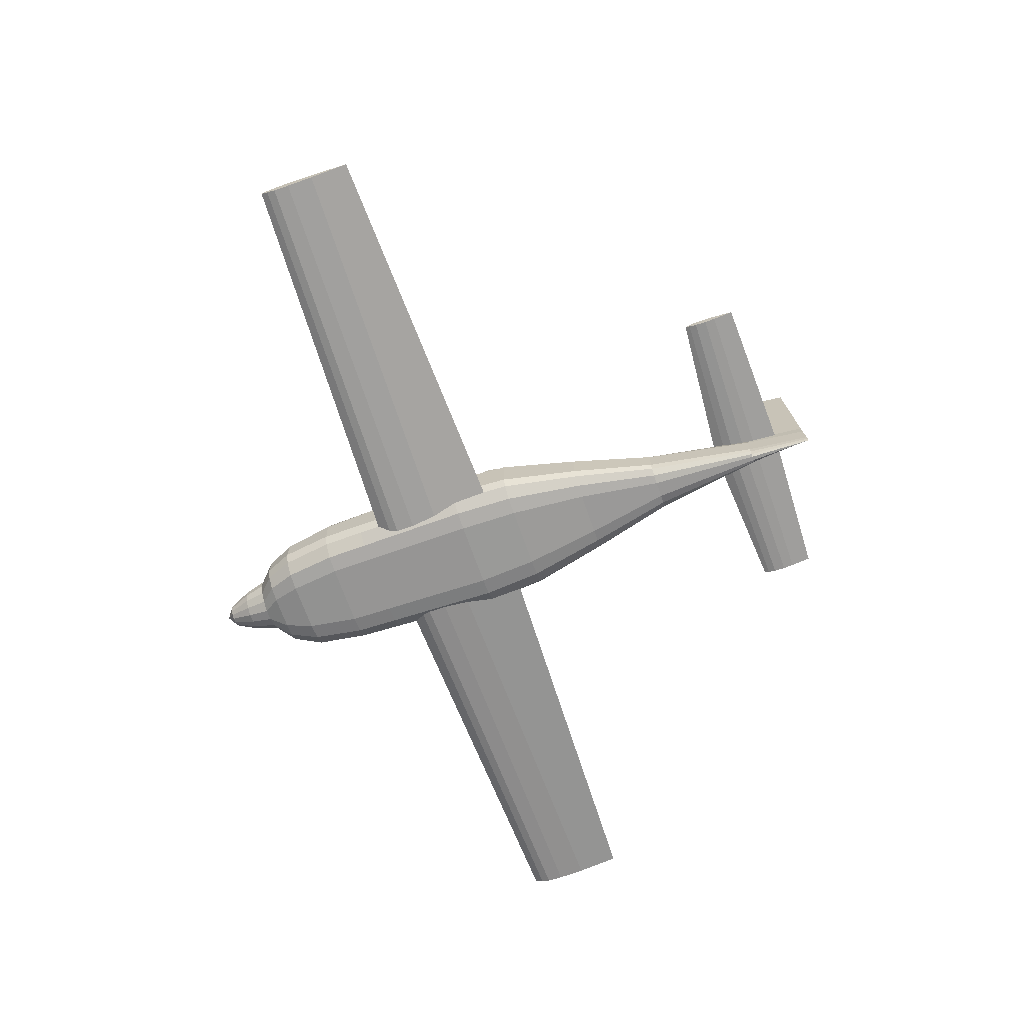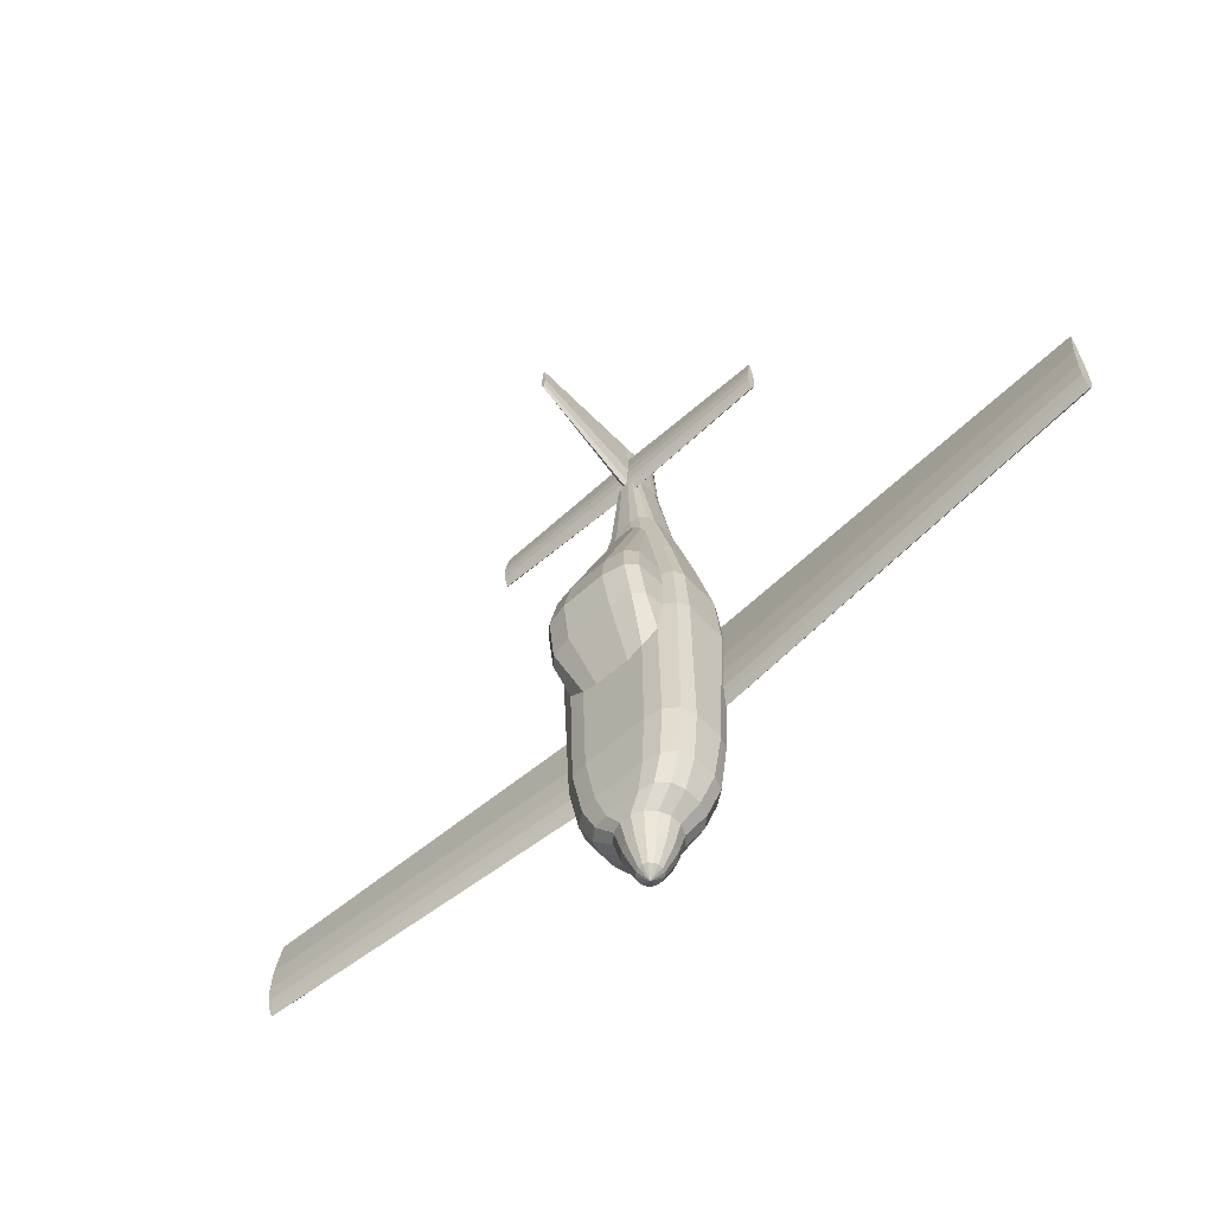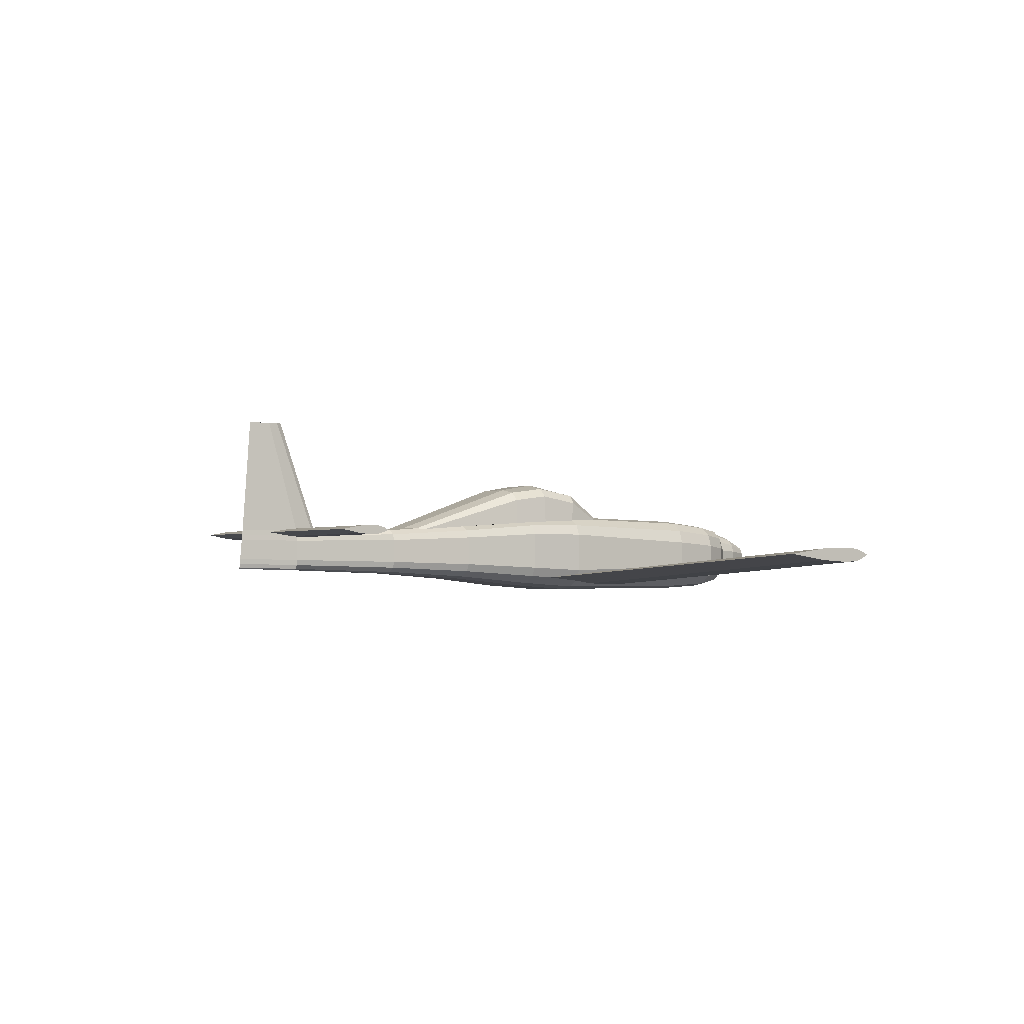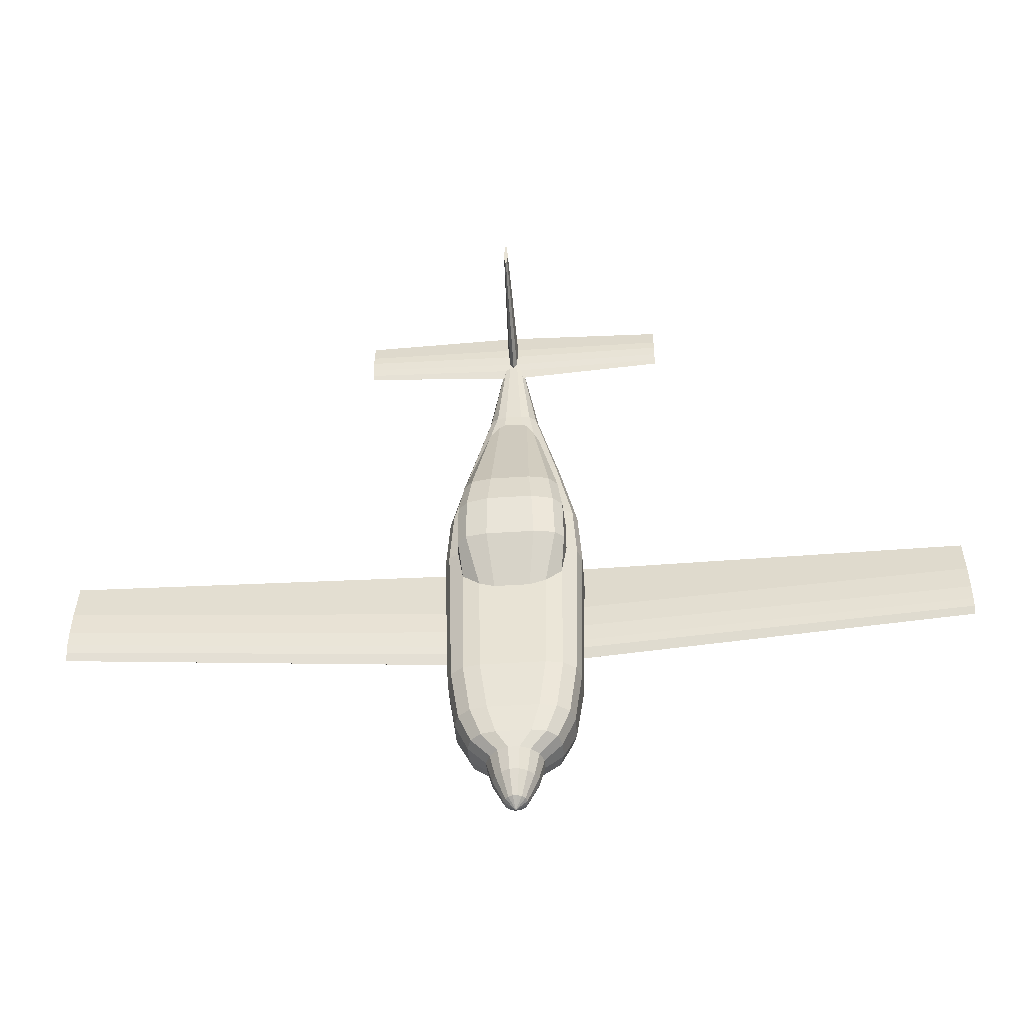
<metadata>
{"format":"obj","ext":"obj","renderer":"f3d","projection":"perspective","resolution":1024,"background":"white","views":[{"elev":-67.6,"azim":-70.9,"up":"+Y"},{"elev":-59.8,"azim":-137.4,"up":"+Z"},{"elev":-2.1,"azim":56.2,"up":"+Y"},{"elev":-46.7,"azim":-175.7,"up":"+Z"}]}
</metadata>
<code>
o Fuselage
v -24.9 -7.113 -16.19
v -24.9 7.501 -16.19
v -23.19 11.37 -16.19
v -11.3 -14.5 -71.76
v -23.26 -5.4 -71.76
v -17.28 -13.51 -71.76
v -21.66 -9.603 -71.76
v -23.26 4.914 -71.76
v -11.3 14.08 -71.76
v -21.66 9.876 -71.76
v -17.28 13.1 -71.76
v 24.9 -7.113 -16.19
v 24.9 7.501 -16.19
v 23.19 11.37 -16.19
v 23.26 -5.4 -71.76
v -18.69 23.12 -3.153
v -7.785 28 -3.153
v 11.3 -14.5 -71.76
v -15.36 26.28 -3.153
v 21.66 -9.603 -71.76
v 17.32 -13.51 -71.64
v -8.3 24.99 -18.39
v -18.94 20.56 -17.47
v 11.3 14.08 -71.76
v 23.26 4.914 -71.76
v -15.83 23.69 -18.14
v 17.28 13.1 -71.76
v 19.25 20.56 -17.47
v 8.606 24.99 -18.39
v 21.66 9.876 -71.76
v 1.966 9.882 -105.7
v 16.13 23.69 -18.14
v -1.966 9.882 -105.7
v 8.092 28 -3.153
v -5.598 8.378 -105.7
v 19 23.12 -3.153
v -8.378 5.598 -105.7
v 15.67 26.28 -3.153
v -9.882 1.966 -105.7
v -17.01 21.37 9.612
v -6.819 25.84 9.612
v -9.882 -1.966 -105.7
v -8.378 -5.598 -105.7
v -13.89 24.53 9.612
v 7.126 25.84 9.612
v -5.598 -8.378 -105.7
v 17.31 21.37 9.612
v -1.966 -9.882 -105.7
v 14.19 24.53 9.612
v 1.966 -9.882 -105.7
v 5.598 -8.378 -105.7
v 8.378 -5.598 -105.7
v 9.882 -1.966 -105.7
v 9.882 1.966 -105.7
v 8.378 5.598 -105.7
v 5.598 8.378 -105.7
v -8.911 -13.59 -89.79
v -20.65 -4.76 -89.79
v -14.78 -12.59 -89.79
v -19.08 -9.387 -89.79
v -20.65 3.724 -89.79
v -8.911 12.49 -89.79
v -19.08 8.298 -89.79
v -14.78 11.48 -89.79
v 20.65 -4.76 -89.79
v 8.911 -13.59 -89.79
v 19.08 -9.387 -89.79
v 14.83 -12.59 -89.67
v 8.911 12.49 -89.79
v 20.65 3.724 -89.79
v 14.78 11.48 -89.79
v 19.08 8.298 -89.79
v -6.039 -11.82 -99.65
v -16.08 -3.42 -99.65
v -11.06 -10.87 -99.65
v -14.74 -7.887 -99.65
v -16.08 2.674 -99.65
v -6.039 11.08 -99.65
v -14.74 7.143 -99.65
v -11.06 10.13 -99.65
v 16.08 -3.42 -99.65
v 6.039 -11.82 -99.65
v 14.74 -7.887 -99.65
v 11.06 -10.87 -99.65
v 6.039 11.08 -99.65
v 16.08 2.674 -99.65
v 11.06 10.13 -99.65
v 14.74 7.143 -99.65
v -2.606 -3.509 102
v -0.7678 -7.467 102
v -2.359 -5.488 102
v -1.687 -6.937 102
v -2.606 3.97 102
v 0.7678 -7.467 102
v 2.606 -3.509 102
v 1.687 -6.937 102
v 2.359 -5.488 102
v 2.606 3.97 102
v -0 -7.022 125.3
v -0 -3.199 124.9
v -0 -6.51 125.2
v -0 -5.111 125.1
v -0 4.024 124.3
v -0 7.847 124
v -0 5.935 124.1
v 23.5 -6.178 4.922
v 23.5 7.431 4.922
v -11.24 -13.38 4.922
v 11.24 -13.38 4.922
v 21.86 -9.57 4.922
v -23.5 7.431 4.922
v -23.5 -6.178 4.922
v -21.86 -9.57 4.922
v -17.37 -12.42 4.922
v 17.37 -12.42 4.922
v 21.86 11.03 4.922
v -21.86 11.03 4.922
v 17.22 5.836 32.68
v 7.904 -10.55 32.68
v -17.22 -4.882 32.68
v -12.56 -9.794 32.68
v 12.56 -9.794 32.68
v -15.97 8.672 32.68
v 17.22 -4.882 32.68
v -7.904 -10.55 32.68
v 15.97 -7.718 32.68
v -17.22 5.836 32.68
v -15.97 -7.718 32.68
v 15.97 8.672 32.68
v 2.927 9.109 62.61
v 9.411 4.547 62.61
v -6.169 8.498 62.61
v 2.927 -8.633 62.61
v -9.411 -4.071 62.61
v -6.169 -8.022 62.61
v 6.169 -8.022 62.61
v -8.542 6.828 62.61
v 6.169 8.498 62.61
v 9.411 -4.071 62.61
v -2.927 9.109 62.61
v -2.927 -8.633 62.61
v 8.542 -6.352 62.61
v -9.411 4.547 62.61
v -8.542 -6.352 62.61
v 8.542 6.828 62.61
v 0.79 3.972 -121.7
v -0.79 3.972 -121.7
v -2.25 3.367 -121.7
v -3.367 2.25 -121.7
v -3.972 0.79 -121.7
v -3.972 -0.79 -121.7
v -3.367 -2.25 -121.7
v -2.25 -3.367 -121.7
v -0.79 -3.972 -121.7
v 0.79 -3.972 -121.7
v 2.25 -3.367 -121.7
v 3.367 -2.25 -121.7
v 3.972 -0.79 -121.7
v 3.972 0.79 -121.7
v 3.367 2.25 -121.7
v 2.25 3.367 -121.7
v 0 -0 -124.7
v 6.629 -4.429 -113.4
v 4.429 -6.629 -113.4
v -7.819 1.555 -113.4
v -6.629 4.429 -113.4
v 7.819 -1.555 -113.4
v -7.819 -1.555 -113.4
v 7.819 1.555 -113.4
v -6.629 -4.429 -113.4
v 6.629 4.429 -113.4
v -4.429 -6.629 -113.4
v 4.429 6.629 -113.4
v -1.555 -7.819 -113.4
v -1.555 7.819 -113.4
v 1.555 7.819 -113.4
v 1.555 -7.819 -113.4
v -4.429 6.629 -113.4
v -0.7678 49.27 113.3
v 0.7678 49.27 113.3
v -0 49.19 121.1
v 0.4548 49.27 109.8
v -0.511 49.27 109.8
v 0 49.27 108.1
v 17.64 -13.6 -56.61
v -11.52 -14.59 -56.58
v 11.52 -14.59 -56.58
v -22.07 -9.976 -56.72
v -17.61 -13.6 -56.61
v 22.07 -9.976 -56.72
v -24.13 -8.852 -16.19
v -24.17 -8.13 -23.45
v -22.28 -10.17 -49
v -24.22 -7.819 -25.67
v -23.92 -7.586 -35.12
v -23.1 -8.634 -45
v -23.49 -7.96 -41.89
v 22.28 -10.17 -49.01
v 24.17 -8.761 -16.19
v 24.22 -7.819 -25.67
v 23.92 -7.586 -35.12
v 23.49 -7.96 -41.89
v 23.1 -8.634 -45
v 22.41 -10.16 -3.911
v -22.41 -10.16 -3.917
v -6.089 14.84 -35.01
v 6.395 14.84 -35.01
v -17.55 14.07 -28.45
v -11.85 14.88 -33.26
v -19.46 13.62 -16.19
v 11.85 14.88 -33.36
v 17.84 14.02 -28.53
v 19.8 13.41 -16.19
v -19.29 13 -3.153
v -18.16 12.54 4.922
v 18.48 12.35 4.922
v 19.61 12.78 -3.153
v -17.55 12.19 9.612
v -12.83 10.59 32.68
v 17.87 12.01 9.612
v 13.15 10.39 32.68
v -3.398 9.383 57.68
v 3.398 9.383 57.68
v -9.728 9.328 47.83
v 9.909 9.12 48.48
v -7.788 9.395 52.06
v -5.194 9.44 56.29
v 5.291 9.393 56.29
v 8.735 9.401 51.97
v 4.304 7.178 88.5
v 3.905 6.182 92.16
v -3.895 6.168 92.24
v -3.034 8.072 92.11
v -3.605 7.178 88.44
v 2.411 5.536 102
v 3.576 5.578 95.32
v 2.826 5.38 99.76
v -2.411 5.533 102
v -2.792 5.38 99.75
v -3.477 5.578 95.31
v -1.944 5.947 105.9
v -0.9715 7.11 113.3
v -1.421 7.905 108.2
v 2.152 5.687 104.3
v 1.949 5.947 105.9
v 1.115 7.11 113.3
v 1.418 7.905 108.3
v -2.13 5.687 104.3
v -1.769 8.528 104.3
v -1.959 8.67 102.2
v 1.77 8.528 104.3
v 1.959 8.673 102.2
v -1.404 8.279 93.17
v -1.721 8.838 99.79
v -1.307 8.641 95.27
v 1.246 8.64 95.26
v 1.7 8.838 99.79
v 1.36 8.28 93.2
v 0 8.331 93.44
v 3.018 8.074 92.12
f 163 164 156 157
f 165 166 149 150
f 167 163 157 158
f 168 165 150 151
f 169 167 158 159
f 170 168 151 152
f 171 169 159 160
f 172 170 152 153
f 173 171 160 161
f 174 172 153 154
f 175 176 146 147
f 176 173 161 146
f 177 174 154 155
f 178 175 147 148
f 164 177 155 156
f 166 178 148 149
f 154 153 162
f 147 146 162
f 146 161 162
f 155 154 162
f 148 147 162
f 156 155 162
f 149 148 162
f 157 156 162
f 150 149 162
f 158 157 162
f 151 150 162
f 159 158 162
f 152 151 162
f 160 159 162
f 153 152 162
f 161 160 162
f 37 35 178 166
f 51 50 177 164
f 35 33 175 178
f 50 48 174 177
f 31 56 173 176
f 33 31 176 175
f 48 46 172 174
f 56 55 171 173
f 46 43 170 172
f 55 54 169 171
f 43 42 168 170
f 54 53 167 169
f 42 39 165 168
f 53 52 163 167
f 39 37 166 165
f 52 51 164 163
f 211 24 9 209 206 207
f 1 2 8 5
f 15 25 13 12
f 4 186 189 6
f 6 189 188 7
f 194 192 191 1 5 7 188 193 196 197 195
f 209 9 11 208
f 210 208 11 10 3
f 3 10 8 2
f 203 198 190 20 15 12 199 200 201 202
f 212 27 24 211
f 212 213 14 30 27
f 30 14 13 25
f 4 18 187 186
f 10 11 64 63
f 24 27 71 69
f 25 15 65 70
f 20 21 68 67
f 18 4 57 66
f 8 10 63 61
f 6 7 60 59
f 27 30 72 71
f 11 9 62 64
f 15 20 67 65
f 5 8 61 58
f 9 24 69 62
f 7 5 58 60
f 21 18 66 68
f 4 6 59 57
f 30 25 70 72
f 64 62 78 80
f 72 70 86 88
f 63 64 80 79
f 66 57 73 82
f 61 63 79 77
f 58 61 77 74
f 68 66 82 84
f 62 69 85 78
f 67 68 84 83
f 57 59 75 73
f 70 65 81 86
f 65 67 83 81
f 59 60 76 75
f 69 71 87 85
f 60 58 74 76
f 71 72 88 87
f 85 87 56 31
f 87 88 55 56
f 88 86 54 55
f 86 81 53 54
f 81 83 52 53
f 83 84 51 52
f 84 82 50 51
f 82 73 48 50
f 73 75 46 48
f 75 76 43 46
f 76 74 42 43
f 74 77 39 42
f 77 79 37 39
f 79 80 35 37
f 80 78 33 35
f 78 85 31 33
f 139 131 98 95
f 141 133 94 90
f 142 139 95 97
f 143 134 89 93
f 144 135 92 91
f 133 136 96 94
f 231 145 138 260 230
f 234 233 132 137 232
f 134 144 91 89
f 235 98 131 145 231 236 237
f 136 142 97 96
f 135 141 90 92
f 232 137 143 93 238 239 240
f 89 91 102 100
f 242 241 105 104 243
f 105 103 98 235 244 245
f 104 105 245 246 247
f 90 94 99
f 248 238 93 103 105 241
f 93 89 100 103
f 94 96 101 99
f 96 97 102 101
f 92 90 99 101
f 95 98 103 100
f 97 95 100 102
f 91 92 101 102
f 3 2 111 117
f 13 14 116 107
f 205 113 112 1 191
f 214 210 3 117 215
f 217 216 116 14 213
f 2 1 112 111
f 199 12 106 110 204
f 12 13 107 106
f 117 111 127 123
f 114 108 125 121
f 115 110 126 122
f 107 116 129 118
f 112 113 128 120
f 218 215 117 123 219
f 221 129 116 216 220
f 109 115 122 119
f 113 114 121 128
f 111 112 120 127
f 110 106 124 126
f 108 109 119 125
f 106 107 118 124
f 123 127 143 137
f 121 125 141 135
f 122 126 142 136
f 118 129 145 131
f 120 128 144 134
f 140 130 223 222
f 224 219 123 137 132 226
f 225 229 138 145 129 221
f 119 122 136 133
f 128 121 135 144
f 127 120 134 143
f 126 124 139 142
f 125 119 133 141
f 227 226 132 140 222
f 124 118 131 139
f 228 223 130 138 229
f 181 179 250 249 243 104
f 251 252 180 181 104 247
f 140 132 233 253
f 183 255 254 250 179
f 256 182 180 252 257
f 258 130 140 253 259
f 260 138 130 258
f 259 184 182 256
f 183 179 181 180 182 184
f 184 259 255 183
f 185 187 18 21
f 190 185 21 20
f 218 40 16 214 215
f 23 208 210
f 34 17 41 45
f 224 40 218 219
f 212 28 213
f 216 217 36 47 220
f 16 23 210 214
f 213 28 36 217
f 17 34 29 22
f 206 22 29 207
f 220 47 225 221
f 23 16 19 26
f 26 19 17 22
f 36 28 32 38
f 38 32 29 34
f 26 209 208 23
f 209 26 22 206
f 211 32 28 212
f 29 32 211 207
f 47 36 38 49
f 49 38 34 45
f 16 40 44 19
f 19 44 41 17
f 225 47 49 229
f 229 49 45 228
f 227 41 44 226
f 226 44 40 224
f 227 222 223 228 45 41
o Wing
v 162.6 -2.204 -44.63
v -162.6 -2.204 -9.875
v -162.5 -2.316 -44.3
v 162.6 -2.204 -8.853
v -22.28 -10.17 -49
v 22.41 -10.16 -3.911
v -162.6 -4.798 -33.22
v -162.6 -4.276 -23.78
v -162.6 -0.1306 -23.78
v -162.6 0.2539 -33.21
v 162.6 -4.276 -23.78
v 162.6 -4.798 -33.22
v 162.6 0.2539 -33.21
v 162.6 -0.1306 -23.78
v 19 -12.97 -35.2
v 19.93 -12.55 -25.72
v 0 -8.939 -35.45
v 0 -9.165 -26
v 0 -9.295 -42.42
v 0 -9.923 -45.53
v 162.6 -0.8468 -41.81
v 162.6 -0.05987 -38.76
v -162.6 -0.05987 -38.76
v -162.6 -0.8468 -41.81
v -162.6 -3.815 -41.76
v -162.6 -4.645 -38.75
v 162.6 -4.645 -38.75
v 162.6 -3.815 -41.76
v 19.83 -12.07 -45.04
v 19.02 -12.8 -41.99
v -18.99 -12.98 -35.2
v -19.93 -12.55 -25.72
v -19.82 -12.07 -45.04
v -19.01 -12.8 -41.99
v 0 -11.44 -3.091
v -22.38 -11.47 -16.19
v 22.53 -11.38 -16.19
v -12.1 -14.85 -16.19
v -18.5 -13.81 -16.19
v 12.1 -14.85 -16.19
v 18.5 -13.81 -16.19
v -11.24 -13.38 4.922
v 11.24 -13.38 4.922
v 21.86 -9.57 4.922
v -21.86 -9.57 4.922
v -17.37 -12.42 4.922
v 17.37 -12.42 4.922
v 17.64 -13.6 -56.61
v -11.52 -14.59 -56.58
v 11.52 -14.59 -56.58
v -22.07 -9.976 -56.72
v -17.61 -13.6 -56.61
v 22.07 -9.976 -56.72
v 22.4 -10.16 -3.884
v -22.4 -10.16 -3.884
v 22.28 -10.17 -49.01
v -22.41 -10.16 -3.917
v 0 -13.94 -3.091
v 0 -11.44 -49.71
v 0 -14.64 -49.71
v -17.78 -13.64 -49.15
v -11.62 -14.64 -49.34
v 17.8 -13.64 -49.15
v 11.62 -14.64 -49.34
v -11.58 -13.97 -3.517
v -17.83 -12.99 -3.748
v 17.83 -12.99 -3.743
v 11.58 -13.97 -3.514
f 287 288 261 281 282 273 274 264 271 272
f 275 290 287 272
f 269 270 283 284 263 285 286 267 268 262
f 267 286 294 291
f 278 269 262 317 295
f 283 270 277 279
f 279 277 273 282
f 274 278 295 266 264
f 268 292 296 317 262
f 276 271 264 266 297
f 285 263 265 293
f 292 268 267 291
f 278 274 273 277
f 271 276 275 272
f 269 278 277 270
f 289 316 261 288
f 283 279 280 284
f 279 282 281 280
f 285 293 294 286
f 289 288 287 290
f 319 280 281 261 316
f 300 310 308 301
f 299 298 302 306
f 300 301 307 303
f 298 300 303 302
f 309 310 300 298
f 312 309 298 299
f 307 301 297 266 304
f 289 290 275 276 297 301 308 313 316
f 306 305 317 296 299
f 294 293 265 311 312 299 296 292 291
f 280 319 265 263 284
f 266 295 318 328 327
f 295 317 326 325 318
f 265 319 320 322 321
f 316 323 324 320 319
l 314 266
l 317 315
o HorizontalStabilizer
v 56.28 7.179 92.55
v -56.28 7.11 111.4
v 56.28 7.11 111.4
v -56.28 7.178 92.55
v -56.28 6.337 94.11
v -56.28 5.571 96.71
v -56.28 8.645 96.71
v -56.28 7.934 94.1
v 56.28 5.571 96.71
v 56.28 6.337 94.11
v 56.28 7.934 94.1
v 56.28 8.645 96.71
v -56.28 8.44 104.3
v -56.28 8.772 100.6
v 56.28 8.772 100.6
v 56.28 8.439 104.3
v 56.28 5.772 104.3
v 56.28 5.445 100.6
v -56.28 5.445 100.6
v -56.28 5.772 104.3
v -0 6.155 92.1
v -0 8.08 92
v -1.1e-05 7.178 88.16
v 1e-05 5.377 99.71
v -0 5.578 95.22
v -1e-06 7.11 113.3
v 1e-05 5.684 104.3
v -1e-06 8.531 104.3
v -1e-06 8.84 99.76
v -1.1e-05 8.641 95.24
f 348 347 334 333 332 336 335 342 341 330
f 346 345 331 344 343 340 339 329 338 337
f 331 345 355 354
f 346 352 355 345
f 346 337 353 352
f 337 338 349 353
f 338 329 351 349
f 330 354 355 348
f 347 348 355 352
f 347 352 353 334
f 334 353 349 333
f 333 349 351 332
f 336 332 351 350
f 339 350 351 329
f 339 340 358 350
f 336 350 358 335
f 335 358 357 342
f 340 343 357 358
f 341 342 357 356
f 344 356 357 343
f 331 354 356 344
f 330 341 356 354

</code>
